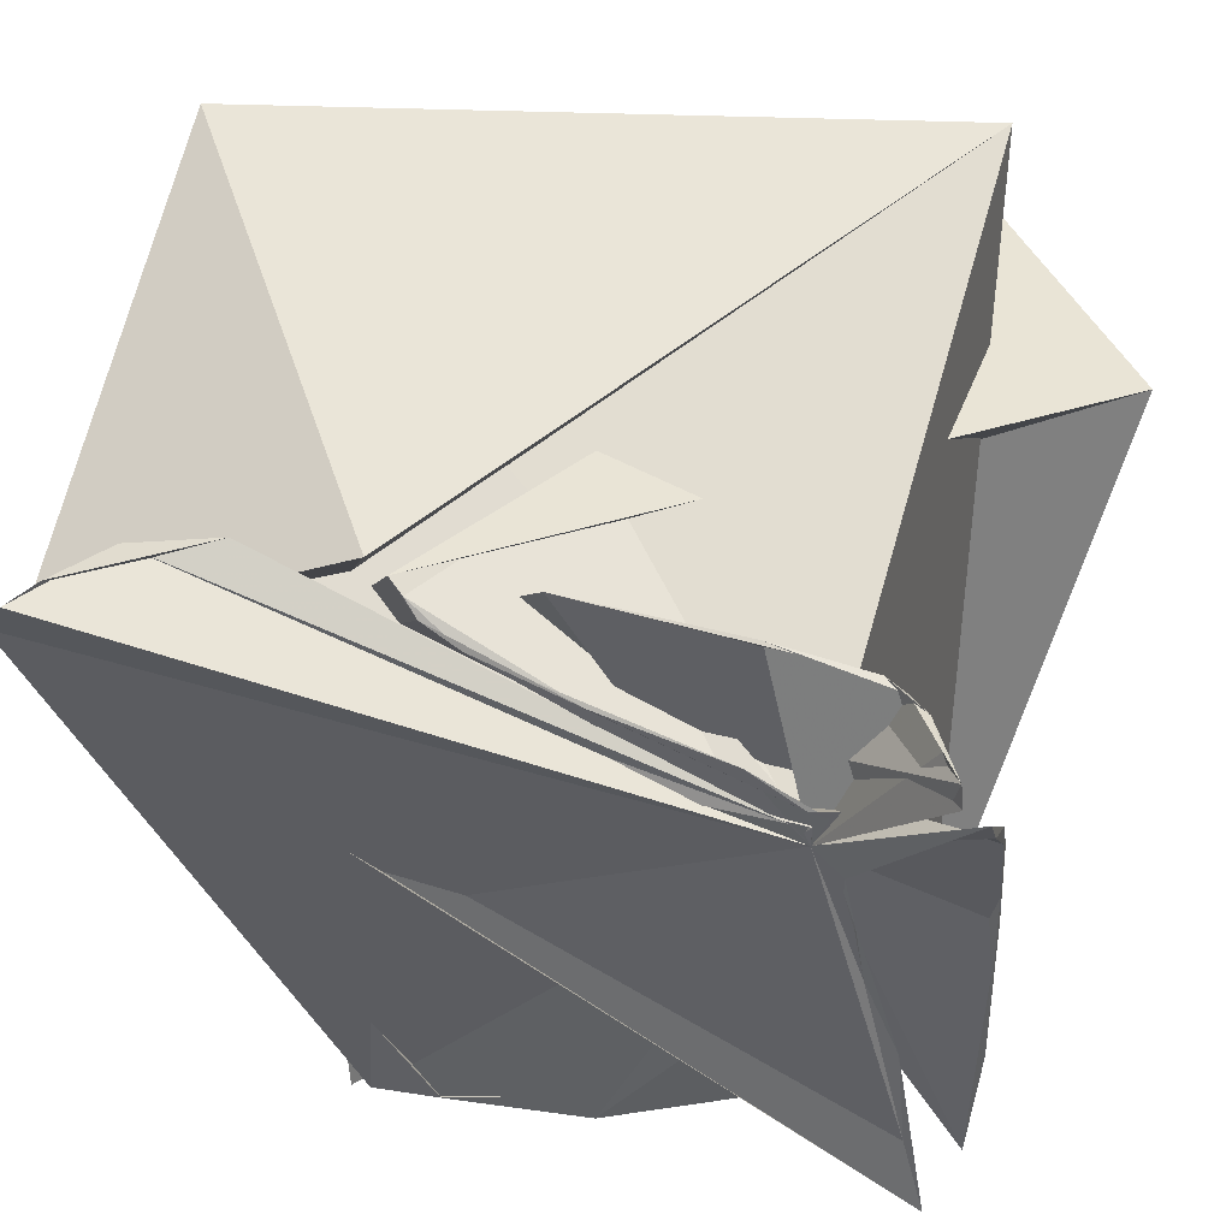
<metadata>
{"format":"obj","ext":"obj","renderer":"f3d","projection":"perspective","resolution":1024,"background":"white","views":[{"elev":46.1,"azim":15.3,"up":"+Z"}]}
</metadata>
<code>
v 0.273 -0.4199 0.2059
v -0.1276 -0.351 0.3466
v -0.4389 -0.3911 0.2059
v -0.188 -0.3505 -0.4195
v 0.2961 0.2495 0.4357
v -0.4439 0.1254 0.401
v -0.4588 0.2109 -0.4198
v 0.3359 -0.01183 -0.4425
v 0.4618 0.1863 0.2059
v 0.273 0.4093 0.2059
v -0.1054 -0.3579 0.3376
v -0.08939 -0.3676 0.3272
v -0.07447 -0.3772 0.3123
v -0.03374 -0.3865 0.2958
v 0.07593 -0.401 0.2728
v 0.2115 -0.4124 0.2522
v 0.2674 -0.4185 0.2228
v 0.2865 -0.418 0.2188
v 0.3067 -0.4162 0.2314
v 0.3281 -0.4172 0.2471
v 0.3504 -0.423 0.2641
v 0.3687 -0.4391 0.285
v 0.3845 -0.4684 0.3132
v 0.3989 -0.4817 0.3366
v 0.3952 -0.4762 0.3604
v 0.3744 -0.4443 0.3567
v 0.357 -0.3994 0.3457
v 0.3352 -0.3768 0.3397
v 0.3122 -0.3644 0.3425
v 0.2107 -0.3562 0.3463
v 0.0263 -0.3518 0.348
v 0.4273 -0.3844 -0.2472
v 0.435 -0.3733 -0.1119
v 0.4317 -0.3812 0.08723
v 0.4287 -0.3972 0.2059
v 0.4275 -0.4205 0.2571
v 0.4257 -0.466 0.2937
v 0.4227 -0.4819 0.3261
v 0.2862 -0.4188 0.1855
v 0.3031 -0.4188 0.1476
v 0.3148 -0.416 0.08439
v 0.3253 -0.4081 0.002386
v 0.3616 -0.4012 -0.101
v 0.375 -0.4099 -0.2167
v 0.4017 -0.4243 -0.3012
v -0.4298 -0.4011 0.2059
v -0.412 -0.4094 0.2059
v -0.3648 -0.4133 0.2059
v -0.2199 -0.4135 0.2059
v -0.0373 -0.4157 0.2059
v 0.1372 -0.4205 0.2059
v 0.2533 -0.421 0.2059
v -0.2437 -0.3561 0.3442
v -0.3306 -0.3847 0.3417
v -0.3717 -0.4487 0.3493
v -0.396 -0.4797 0.3422
v -0.4205 -0.4799 0.3139
v -0.4293 -0.4563 0.2846
v -0.4323 -0.4199 0.2524
v -0.1659 -0.3546 -0.4098
v -0.0889 -0.3621 -0.3887
v 0.07263 -0.3723 -0.3485
v 0.2591 -0.3875 -0.2125
v 0.2725 -0.4105 -0.003423
v 0.2719 -0.4184 0.1322
v 0.2725 -0.4202 0.1824
v -0.4411 -0.3775 0.1463
v -0.4392 -0.3737 0.01275
v -0.4333 -0.3757 -0.144
v -0.424 -0.405 -0.2827
v -0.3963 -0.4587 -0.3502
v -0.3717 -0.4524 -0.3757
v -0.296 -0.3767 -0.4093
v -0.03414 -0.344 -0.4214
v 0.1835 -0.3474 -0.4138
v 0.2979 -0.3636 -0.4008
v 0.3311 -0.3895 -0.3969
v 0.3622 -0.4366 -0.3927
v 0.3915 -0.4726 -0.3762
v 0.4111 -0.47 -0.3525
v 0.4605 0.03549 0.2132
v 0.4553 -0.1312 0.2159
v 0.4527 -0.2697 0.2249
v 0.4514 -0.3135 0.293
v 0.4491 -0.3951 0.3255
v 0.4434 -0.4558 0.3445
v 0.4317 -0.4773 0.3506
v 0.4411 -0.3878 -0.316
v 0.451 -0.348 -0.3167
v 0.4548 -0.3297 -0.2251
v 0.4566 -0.3135 -0.1104
v 0.4546 -0.3054 0.05506
v 0.4535 -0.2069 0.196
v 0.4609 0.01035 0.2045
v 0.2915 0.05864 0.4152
v 0.288 -0.1847 0.3966
v 0.2891 -0.2905 0.384
v 0.273 -0.3135 0.3776
v 0.1796 -0.3228 0.3713
v 0.05492 -0.3337 0.3627
v -0.05362 -0.3437 0.3563
v 0.414 -0.475 0.3683
v 0.4163 -0.4523 0.3767
v 0.4101 -0.3974 0.3813
v 0.405 -0.3135 0.3853
v 0.3974 -0.2805 0.3881
v 0.3165 -0.1378 0.397
v 0.3001 0.07231 0.4162
v -0.4447 -0.005994 0.3872
v -0.4474 -0.1427 0.3711
v -0.4516 -0.2608 0.3543
v -0.4511 -0.3135 0.3048
v -0.4524 -0.3532 0.2903
v -0.4508 -0.3734 0.2741
v -0.4455 -0.3868 0.2492
v -0.2376 -0.3432 0.3576
v -0.2938 -0.3314 0.3695
v -0.3124 -0.3225 0.3774
v -0.3347 -0.3135 0.3809
v -0.3864 -0.2988 0.3872
v -0.4208 -0.2054 0.3912
v -0.4348 -0.06989 0.3934
v -0.4525 0.1149 -0.4366
v -0.4463 -0.07955 -0.4404
v -0.4417 -0.2535 -0.442
v -0.4296 -0.3135 -0.4432
v -0.3986 -0.3686 -0.4446
v -0.368 -0.3702 -0.4405
v -0.3023 -0.3659 -0.4237
v -0.4478 -0.3668 0.1709
v -0.4512 -0.35 0.08262
v -0.4538 -0.3298 -0.009132
v -0.4576 -0.3135 -0.09832
v -0.4592 -0.305 -0.1725
v -0.4619 -0.2811 -0.2788
v -0.4658 0.04606 -0.3886
v 0.3456 -0.02263 -0.4497
v 0.3609 -0.1059 -0.4544
v 0.4255 -0.2102 -0.4491
v 0.4338 -0.3135 -0.4424
v 0.4348 -0.4265 -0.4296
v 0.4406 -0.4627 -0.4061
v 0.4362 -0.4649 -0.3685
v -0.1603 -0.3391 -0.4292
v -0.02961 -0.3247 -0.4377
v 0.1383 -0.3185 -0.4433
v 0.273 -0.3135 -0.4455
v 0.311 -0.2844 -0.4519
v 0.3237 -0.2304 -0.4526
v 0.3289 -0.1207 -0.4497
v 0.4612 0.2047 0.2179
v 0.4599 0.2328 0.2332
v 0.4481 0.2575 0.3886
v 0.4327 0.2954 0.42
v 0.4239 0.3 0.4292
v 0.3159 0.2901 0.4395
v 0.3064 0.2803 0.4388
v 0.2857 0.2781 0.4373
v 0.2754 0.2757 0.4362
v 0.2661 0.2563 0.4335
v 0.2537 0.2191 0.4266
v -0.1137 0.1472 0.4249
v -0.3792 0.1249 0.4142
v -0.4371 0.1174 0.4055
v -0.4484 0.1897 0.3968
v -0.4578 0.2195 0.2568
v -0.4571 0.2092 0.2438
v -0.4589 0.188 0.2059
v -0.4584 0.1821 0.2001
v -0.4678 0.199 0.008862
v -0.4669 0.2276 -0.2857
v -0.4437 0.2209 -0.4393
v -0.3978 0.1994 -0.4465
v -0.3071 0.03793 -0.4312
v -0.07751 -0.03405 -0.4544
v 0.2004 -0.07182 -0.4466
v 0.2955 -0.06438 -0.4415
v 0.3179 -0.0466 -0.4417
v 0.3503 0.1096 -0.4365
v 0.3829 0.225 -0.438
v 0.4276 0.2581 -0.4315
v 0.456 0.2613 -0.3835
v 0.4607 0.2556 -0.1737
v 0.4625 0.2378 0.1159
v 0.4613 0.2013 0.1971
v 0.2831 0.4549 0.238
v 0.3175 0.4883 0.2994
v 0.3491 0.4905 0.3214
v 0.3729 0.4872 0.4011
v 0.3595 0.4752 0.4368
v 0.3176 0.4579 0.4447
v 0.3018 0.3932 0.4499
v 0.4585 0.2659 0.2059
v 0.4516 0.2918 0.2059
v 0.4387 0.3165 0.2059
v 0.4222 0.3408 0.2059
v 0.3665 0.3824 0.2059
v 0.3152 0.403 0.2059
v 0.2938 0.4075 0.2059
v 0.2 0.4499 0.2338
v -0.04689 0.4759 0.2487
v -0.2704 0.487 0.2803
v -0.3915 0.4873 0.3046
v -0.4229 0.4716 0.3906
v -0.4248 0.4079 0.4282
v -0.4344 0.2816 0.4206
v 0.1976 0.3709 0.1966
v 0.02776 0.3157 0.1879
v -0.1398 0.2895 0.1762
v -0.2805 0.2702 0.1318
v -0.3664 0.2617 0.03662
v -0.4167 0.2799 -0.2046
v -0.4465 0.2651 -0.3892
v 0.2767 0.3372 0.1762
v 0.2778 0.2659 0.1421
v 0.2815 0.2282 0.08748
v 0.2897 0.1838 -0.04036
v 0.2928 0.1309 -0.2133
v 0.2985 0.1001 -0.3492
v 0.3238 0.05558 -0.4204
v 0.2991 0.3229 0.1705
v 0.3294 0.3148 0.1656
v 0.3083 0.2627 0.1238
v 0.385 0.3001 0.1574
v 0.345 0.2631 0.1028
v 0.3121 0.2375 0.04695
v 0.4256 0.2894 0.1628
v 0.3994 0.271 0.06979
v 0.3565 0.257 -0.02908
v 0.3179 0.2193 -0.1121
v 0.4443 0.2804 0.1737
v 0.4336 0.2681 0.05507
v 0.4064 0.2741 -0.1208
v 0.3583 0.2597 -0.2393
v 0.3212 0.1974 -0.3061
v 0.455 0.2668 0.1825
v 0.4519 0.2624 0.06241
v 0.4444 0.2744 -0.1726
v 0.4123 0.2875 -0.3566
v 0.3691 0.2581 -0.4014
v 0.3409 0.1849 -0.4048
v 0.1914 0.2842 0.1671
v 0.2278 0.2125 0.1168
v 0.04425 0.227 0.1497
v 0.2735 0.1749 -0.01982
v 0.1583 0.1563 0.04458
v -0.07351 0.1921 0.1078
v 0.2777 0.1149 -0.1987
v 0.2356 0.1088 -0.1735
v 0.03294 0.1057 -0.07774
v -0.2075 0.1779 -0.00867
v 0.2829 0.07325 -0.3469
v 0.2601 0.06253 -0.3479
v 0.1082 0.09488 -0.3087
v -0.1494 0.1111 -0.2326
v -0.3098 0.2145 -0.2151
v 0.3013 0.01637 -0.4148
v 0.2705 -0.002421 -0.4145
v 0.1013 0.02304 -0.4206
v -0.1607 0.05012 -0.403
v -0.2596 0.1005 -0.3784
v -0.3848 0.2705 -0.4141
v -0.02771 0.4055 0.2059
v -0.1958 0.3548 0.2012
v -0.2508 0.4429 0.2272
v -0.3089 0.3304 0.18
v -0.336 0.3852 0.2059
v -0.3766 0.4612 0.2409
v -0.3885 0.301 0.1623
v -0.3928 0.3343 0.1943
v -0.4051 0.3949 0.2232
v -0.4211 0.4517 0.2776
v -0.4283 0.269 0.07261
v -0.4228 0.2912 0.1776
v -0.4242 0.3173 0.2059
v -0.4286 0.3797 0.2436
v -0.4364 0.426 0.3261
v -0.4525 0.2665 -0.1284
v -0.4442 0.2587 0.122
v -0.4423 0.2644 0.1998
v -0.4435 0.2937 0.2281
v -0.4422 0.3435 0.2593
v -0.442 0.3356 0.3985
v 0.1991 0.4876 0.2896
v -0.03759 0.4919 0.3034
v 0.2219 0.4916 0.3092
v -0.248 0.4929 0.3159
v 0.0627 0.4922 0.3303
v 0.2777 0.4894 0.3639
v -0.3835 0.4847 0.4172
v -0.1239 0.483 0.4292
v 0.1758 0.4805 0.4295
v 0.306 0.4781 0.4255
v -0.3988 0.4591 0.4464
v -0.2367 0.4752 0.4377
v 0.0777 0.4744 0.4384
v 0.2676 0.4694 0.4379
v 0.2933 0.4631 0.4406
v -0.4152 0.3433 0.4376
v -0.2879 0.3767 0.4617
v -0.01551 0.4253 0.4525
v 0.2559 0.4269 0.4514
v 0.2687 0.4246 0.4506
v 0.2854 0.4177 0.4501
v 0.3144 0.4563 0.2398
v 0.3545 0.4857 0.2919
v 0.3404 0.4532 0.2378
v 0.4071 0.4876 0.3389
v 0.4137 0.4758 0.2872
v 0.4106 0.4164 0.2398
v 0.4048 0.479 0.423
v 0.4283 0.4739 0.3689
v 0.4323 0.4451 0.2973
v 0.4305 0.3878 0.2442
v 0.3908 0.4628 0.4461
v 0.4167 0.4569 0.4374
v 0.4338 0.4322 0.4026
v 0.4424 0.3964 0.3028
v 0.448 0.3373 0.2477
v 0.3233 0.414 0.4503
v 0.4013 0.4149 0.4535
v 0.4222 0.4012 0.4383
v 0.4364 0.3644 0.4082
v 0.4531 0.3285 0.2889
v 0.4574 0.2821 0.2273
v 0.461 0.006708 0.1964
v 0.459 -0.2211 0.01186
v 0.4735 0.0632 -0.1073
v 0.4574 -0.3083 -0.1911
v 0.4641 -0.08973 -0.2626
v 0.4701 0.1856 -0.3631
v 0.4565 -0.3135 -0.3055
v 0.4569 -0.2894 -0.4066
v 0.4574 -0.01248 -0.4282
v 0.4586 0.2037 -0.4325
v 0.4528 -0.3385 -0.3617
v 0.4529 -0.3135 -0.4166
v 0.4487 -0.1944 -0.4343
v 0.4491 0.03944 -0.4416
v 0.4379 0.1956 -0.4457
v 0.4493 -0.4156 -0.3716
v 0.4472 -0.412 -0.4144
v 0.4439 -0.3135 -0.4349
v 0.4394 -0.1806 -0.4435
v 0.4356 -0.002351 -0.4474
v 0.3791 0.09429 -0.4501
v 0.3126 -0.161 -0.4505
v 0.2758 -0.2666 -0.4538
v 0.2549 -0.21 -0.4533
v 0.1769 -0.296 -0.4503
v 0.1139 -0.2832 -0.453
v 0.03245 -0.2382 -0.4547
v 0.05289 -0.3135 -0.4472
v -0.05087 -0.2994 -0.4524
v -0.1254 -0.2886 -0.4528
v -0.2198 -0.1628 -0.4545
v -0.1301 -0.3194 -0.4454
v -0.19 -0.3135 -0.4502
v -0.2617 -0.2986 -0.4535
v -0.3497 -0.2677 -0.454
v -0.4189 -0.01068 -0.4523
v -0.2671 -0.3334 -0.4385
v -0.3188 -0.3245 -0.447
v -0.3566 -0.3135 -0.4506
v -0.4096 -0.2881 -0.4511
v -0.4353 -0.1412 -0.4486
v -0.4403 0.1088 -0.446
v -0.4669 -0.008388 -0.1432
v -0.4592 -0.2905 0.01184
v -0.4606 -0.04835 0.1875
v -0.4564 -0.3042 0.05268
v -0.4552 -0.2415 0.1935
v -0.4593 -0.01633 0.2053
v -0.4545 -0.3135 0.09131
v -0.454 -0.2989 0.1944
v -0.4552 -0.185 0.2059
v -0.4592 0.01362 0.2196
v -0.452 -0.337 0.144
v -0.4531 -0.3128 0.2059
v -0.4528 -0.282 0.2201
v -0.4556 -0.1574 0.2182
v -0.4588 0.02389 0.2337
v -0.4501 -0.3545 0.2059
v -0.4524 -0.3381 0.2352
v -0.4518 -0.3121 0.2532
v -0.4526 -0.2763 0.2347
v -0.4545 -0.1509 0.2298
v -0.4602 0.02756 0.2536
v -0.4156 -0.1816 0.3939
v -0.3207 -0.2895 0.3856
v -0.2338 -0.2705 0.3858
v -0.2354 -0.3016 0.3801
v -0.09483 -0.2867 0.38
v 0.1405 -0.2087 0.3945
v -0.1907 -0.3135 0.3757
v -0.04494 -0.2979 0.3763
v 0.127 -0.2712 0.3849
v 0.2538 -0.04683 0.4035
v -0.1632 -0.3233 0.3707
v -0.01869 -0.3135 0.3738
v 0.1468 -0.2959 0.3799
v 0.2563 -0.2196 0.3903
v 0.2703 0.01045 0.4078
v -0.1321 -0.3323 0.3643
v 0.01035 -0.3237 0.3682
v 0.1663 -0.3135 0.3751
v 0.2629 -0.2897 0.3825
v 0.2761 -0.2001 0.3926
v 0.2817 0.04381 0.4135
v 0.3073 0.09274 0.4168
v 0.4225 -0.08693 0.3935
v 0.4284 0.1307 0.413
v 0.4268 -0.2293 0.3861
v 0.4319 -0.06634 0.3958
v 0.4383 0.1465 0.4099
v 0.4321 -0.3269 0.3771
v 0.4368 -0.2223 0.3818
v 0.4405 -0.05308 0.3896
v 0.4447 0.1421 0.4007
v 0.4336 -0.4153 0.3684
v 0.4407 -0.328 0.3684
v 0.443 -0.2239 0.3714
v 0.4452 -0.06706 0.3779
v 0.4591 0.09295 0.2402
v 0.4342 -0.4566 0.3642
v 0.443 -0.4175 0.3527
v 0.4465 -0.3277 0.3567
v 0.4477 -0.2466 0.3582
v 0.4548 -0.1123 0.2228
v 0.46 0.0544 0.223
v 0.3391 -0.1872 -0.4537
v 0.3562 -0.2536 -0.4544
v 0.3364 -0.277 -0.4527
v 0.4045 -0.3135 -0.4481
v 0.3646 -0.3135 -0.4489
v 0.3295 -0.3135 -0.4479
v 0.4147 -0.4261 -0.4383
v 0.3828 -0.356 -0.4426
v 0.3441 -0.3234 -0.445
v 0.2966 -0.3203 -0.4421
v 0.4171 -0.4677 -0.4244
v 0.3913 -0.4425 -0.4323
v 0.3621 -0.3616 -0.434
v 0.3253 -0.3313 -0.4374
v 0.2068 -0.3258 -0.4365
v 0.4192 -0.4811 -0.3927
v 0.3943 -0.4734 -0.4088
v 0.3663 -0.4168 -0.4162
v 0.3351 -0.3639 -0.4184
v 0.2852 -0.3416 -0.424
v 0.08741 -0.3343 -0.4273
v -0.4566 -0.1446 -0.4229
v -0.4517 -0.2533 -0.4299
v -0.4584 -0.3029 -0.383
v -0.4449 -0.3135 -0.4339
v -0.4545 -0.3135 -0.411
v -0.4577 -0.3135 -0.3002
v -0.4327 -0.4191 -0.4355
v -0.4455 -0.4141 -0.4192
v -0.4544 -0.353 -0.3584
v -0.4562 -0.3283 -0.2224
v -0.4125 -0.4549 -0.4322
v -0.4373 -0.4623 -0.4121
v -0.4482 -0.4314 -0.3734
v -0.4506 -0.3574 -0.282
v -0.4521 -0.3428 -0.1123
v -0.3717 -0.437 -0.4201
v -0.407 -0.4735 -0.4008
v -0.4305 -0.4671 -0.3654
v -0.4396 -0.3899 -0.2865
v -0.4451 -0.3639 -0.1413
v -0.4481 -0.3623 0.02551
v -0.438 -0.1677 0.3842
v -0.4449 -0.2592 0.3735
v -0.4319 -0.2595 0.3833
v -0.4476 -0.3135 0.3617
v -0.4391 -0.3135 0.374
v -0.4212 -0.3135 0.3821
v -0.4495 -0.3944 0.334
v -0.4401 -0.4062 0.3596
v -0.4288 -0.4001 0.3705
v -0.3911 -0.3501 0.379
v -0.4483 -0.4256 0.3106
v -0.4421 -0.4563 0.345
v -0.4317 -0.4517 0.3642
v -0.4071 -0.4316 0.3765
v -0.3678 -0.3548 0.3742
v -0.4433 -0.4267 0.285
v -0.4396 -0.4684 0.3155
v -0.4271 -0.4793 0.3448
v -0.4052 -0.4676 0.3673
v -0.3716 -0.4034 0.3648
v -0.3283 -0.3557 0.3588
v 0.3034 -0.1621 0.3982
v 0.3053 -0.2828 0.3863
v 0.3285 -0.2832 0.3883
v 0.2988 -0.3135 0.3804
v 0.3281 -0.3135 0.3818
v 0.3724 -0.3135 0.3856
v 0.281 -0.3244 0.3739
v 0.3175 -0.3245 0.3754
v 0.3578 -0.3292 0.3805
v 0.3908 -0.3538 0.3849
v 0.2276 -0.3374 0.3627
v 0.3131 -0.339 0.3651
v 0.346 -0.3429 0.3721
v 0.3754 -0.3643 0.3777
v 0.3953 -0.4131 0.3812
v 0.1351 -0.3471 0.3556
v 0.2759 -0.3508 0.3545
v 0.33 -0.3557 0.3548
v 0.3561 -0.3707 0.3607
v 0.3756 -0.4075 0.3698
v 0.3948 -0.4587 0.3747
v 0.4543 -0.1673 0.2059
v 0.4525 -0.2741 0.2149
v 0.451 -0.2961 0.1976
v 0.4519 -0.3135 0.2427
v 0.4507 -0.3135 0.2059
v 0.4527 -0.3135 0.08491
v 0.4525 -0.3525 0.279
v 0.4513 -0.3421 0.2308
v 0.4495 -0.3443 0.1327
v 0.4518 -0.3365 -0.02542
v 0.4477 -0.4165 0.3096
v 0.4491 -0.3713 0.2663
v 0.4479 -0.3617 0.2059
v 0.4477 -0.358 0.05096
v 0.4518 -0.3445 -0.167
v 0.4389 -0.4672 0.3185
v 0.4399 -0.4182 0.2822
v 0.4406 -0.3857 0.2363
v 0.4404 -0.376 0.141
v 0.4431 -0.3679 -0.04641
v 0.4435 -0.362 -0.2401
v 0.3776 -0.4355 -0.3087
v 0.3575 -0.4123 -0.2347
v 0.3629 -0.4328 -0.3362
v 0.3252 -0.4023 -0.1453
v 0.332 -0.4035 -0.2847
v 0.333 -0.4004 -0.3738
v 0.3081 -0.4047 -0.04337
v 0.3072 -0.3943 -0.199
v 0.3093 -0.3884 -0.3351
v 0.304 -0.3797 -0.3795
v 0.295 -0.4144 0.04871
v 0.292 -0.3995 -0.09094
v 0.289 -0.3862 -0.2494
v 0.2813 -0.3774 -0.3561
v 0.273 -0.3663 -0.3889
v 0.2817 -0.4186 0.1318
v 0.2819 -0.4117 0.02248
v 0.273 -0.3932 -0.1562
v 0.2703 -0.3781 -0.3096
v 0.1434 -0.3664 -0.3794
v 0.05521 -0.352 -0.409
v -0.2709 -0.386 -0.3808
v -0.1058 -0.371 -0.3702
v -0.2871 -0.4075 -0.3437
v 0.07676 -0.3769 -0.3262
v -0.1445 -0.3797 -0.3441
v -0.3653 -0.4107 -0.2967
v 0.257 -0.4103 -0.02879
v -0.07968 -0.401 -0.09743
v -0.3008 -0.3975 -0.1343
v -0.4208 -0.3793 -0.1526
v 0.2554 -0.4194 0.1488
v 0.08371 -0.4193 0.1866
v -0.1986 -0.4093 0.1835
v -0.4057 -0.3951 0.08802
v -0.4292 -0.3817 0.03345
v 0.251 -0.4211 0.1871
v 0.1062 -0.4203 0.194
v -0.09368 -0.4134 0.1951
v -0.3164 -0.4098 0.1936
v -0.4094 -0.4003 0.1683
v -0.4293 -0.3877 0.1492
v -0.4171 -0.4274 0.2442
v -0.3928 -0.4279 0.2398
v -0.4079 -0.465 0.2874
v -0.3166 -0.4212 0.231
v -0.3634 -0.443 0.2722
v -0.3871 -0.4695 0.3063
v -0.1802 -0.4152 0.2204
v -0.2791 -0.4226 0.2637
v -0.3432 -0.4392 0.2823
v -0.3679 -0.4611 0.3178
v -0.01693 -0.4161 0.2198
v -0.1494 -0.4104 0.2635
v -0.2741 -0.4165 0.2779
v -0.3212 -0.412 0.3055
v -0.3275 -0.3981 0.3278
v 0.1715 -0.4195 0.2232
v 0.0233 -0.4085 0.2633
v -0.1358 -0.4014 0.2794
v -0.2144 -0.389 0.3058
v -0.2302 -0.3791 0.3189
v -0.2379 -0.3676 0.332
v 0.4121 -0.3896 -0.2031
v 0.4209 -0.3824 -0.003965
v 0.3766 -0.3979 -0.0763
v 0.411 -0.4008 0.1821
v 0.3785 -0.4042 0.1123
v 0.3653 -0.4037 0.0416
v 0.4086 -0.4257 0.2369
v 0.3854 -0.4198 0.2059
v 0.3655 -0.4132 0.1508
v 0.3321 -0.4144 0.1075
v 0.4092 -0.4501 0.2703
v 0.3908 -0.4351 0.2412
v 0.3705 -0.4223 0.2129
v 0.3433 -0.4173 0.2059
v 0.3258 -0.4176 0.1546
v 0.4052 -0.4739 0.3032
v 0.3891 -0.4535 0.2809
v 0.3772 -0.4351 0.2564
v 0.3543 -0.4221 0.2354
v 0.3295 -0.4176 0.2207
v 0.3055 -0.4173 0.2059
v 0.08473 -0.3642 0.3341
v 0.1033 -0.3751 0.3199
v 0.274 -0.3737 0.3258
v 0.1278 -0.3853 0.3014
v 0.274 -0.3837 0.3082
v 0.3179 -0.3864 0.3173
v 0.1768 -0.3939 0.2822
v 0.2754 -0.3923 0.2932
v 0.3182 -0.3973 0.3
v 0.3367 -0.4008 0.3166
v 0.273 -0.4074 0.2609
v 0.2825 -0.4007 0.2758
v 0.317 -0.405 0.2854
v 0.3361 -0.4125 0.3001
v 0.3582 -0.4278 0.3259
v 0.2768 -0.4134 0.2444
v 0.3007 -0.412 0.2545
v 0.3229 -0.412 0.2688
v 0.3417 -0.4196 0.2832
v 0.3603 -0.4369 0.3098
v 0.3795 -0.4666 0.3379
v 0.3044 -0.4558 0.3501
v 0.318 -0.393 -0.3184
v 0.3117 -0.4576 0.3501
v 0.3253 -0.3948 -0.3184
v 0.3187 -0.4593 0.3501
v 0.3322 -0.3965 -0.3185
v 0.3253 -0.4609 0.35
v 0.3389 -0.398 -0.3186
v 0.3316 -0.4623 0.3498
v 0.3452 -0.3995 -0.3188
v 0.3376 -0.4637 0.3495
v 0.3512 -0.4009 -0.319
v 0.3433 -0.465 0.3492
v 0.3569 -0.4022 -0.3193
v 0.3486 -0.4663 0.3488
v 0.3622 -0.4034 -0.3198
v 0.3537 -0.4674 0.3483
v 0.3672 -0.4046 -0.3202
v 0.3584 -0.4684 0.3478
v 0.3719 -0.4056 -0.3208
v 0.3628 -0.4693 0.3471
v 0.3763 -0.4065 -0.3214
v 0.3668 -0.4702 0.3465
v 0.3804 -0.4074 -0.3221
v 0.3705 -0.4709 0.3457
v 0.3841 -0.4081 -0.3228
v 0.3739 -0.4716 0.3449
v 0.3875 -0.4088 -0.3237
v 0.377 -0.4722 0.344
v 0.3906 -0.4093 -0.3246
v 0.3798 -0.4726 0.343
v 0.3934 -0.4098 -0.3255
v 0.3822 -0.473 0.342
v 0.3958 -0.4102 -0.3266
v 0.3844 -0.4733 0.3408
v 0.3979 -0.4105 -0.3277
v 0.3861 -0.4735 0.3397
v 0.3997 -0.4107 -0.3289
v 0.3876 -0.4736 0.3384
v 0.4012 -0.4108 -0.3301
v 0.3888 -0.4736 0.3371
v 0.4023 -0.4108 -0.3314
v 0.3896 -0.4736 0.3357
v 0.4032 -0.4107 -0.3328
v 0.3901 -0.4734 0.3342
v 0.4037 -0.4106 -0.3343
v 0.3903 -0.4731 0.3327
v 0.4038 -0.4103 -0.3358
v 0.3901 -0.4728 0.3311
v 0.4037 -0.41 -0.3375
v 0.3897 -0.4723 0.3294
v 0.4032 -0.4095 -0.3391
v 0.3889 -0.4718 0.3276
v 0.4024 -0.409 -0.3409
v 0.3877 -0.4712 0.3258
v 0.4013 -0.4084 -0.3427
v 0.3863 -0.4705 0.3239
v 0.3999 -0.4076 -0.3446
v 0.3845 -0.4696 0.3219
v 0.3981 -0.4068 -0.3466
f 1 3 6 4
f 2 3 6 5
f 7 2 5 8
f 9 7 8 10
f 11 9 10 12
f 13 11 12 14
f 15 13 14 16
f 17 15 16 18
f 19 17 18 20
f 21 19 20 22
f 23 21 22 24
f 25 23 24 26
f 27 25 26 28
f 29 27 28 30
f 31 29 30 32
f 33 31 32 34
f 35 33 34 36
f 37 35 36 38
f 39 37 38 40
f 41 39 40 42
f 43 41 42 44
f 45 43 44 46
f 47 45 46 48
f 49 47 48 50
f 51 49 50 52
f 53 51 52 54
f 55 53 54 56
f 57 55 56 58
f 59 57 58 60
f 61 59 60 62
f 63 61 62 64
f 65 63 64 66
f 1 65 66 4
f 7 9 11 13 15 17 19 21 23 25 27 29 31 33 35 37 39 41 43 45 47 49 51 53 55 57 59 61 63 65 1 3 2
f 66 64 62 60 58 56 54 52 50 48 46 44 42 40 38 36 34 32 30 28 26 24 22 20 18 16 14 12 10 8 5 6 4

</code>
